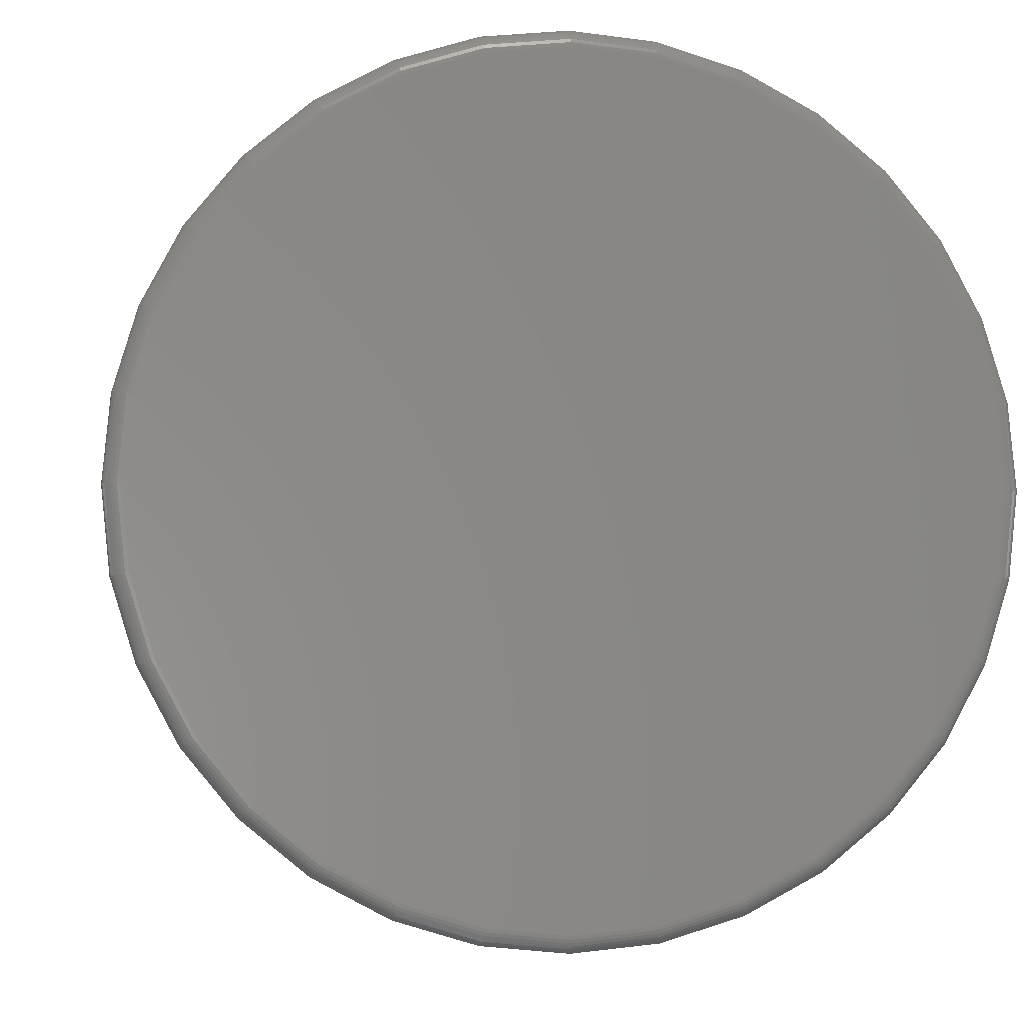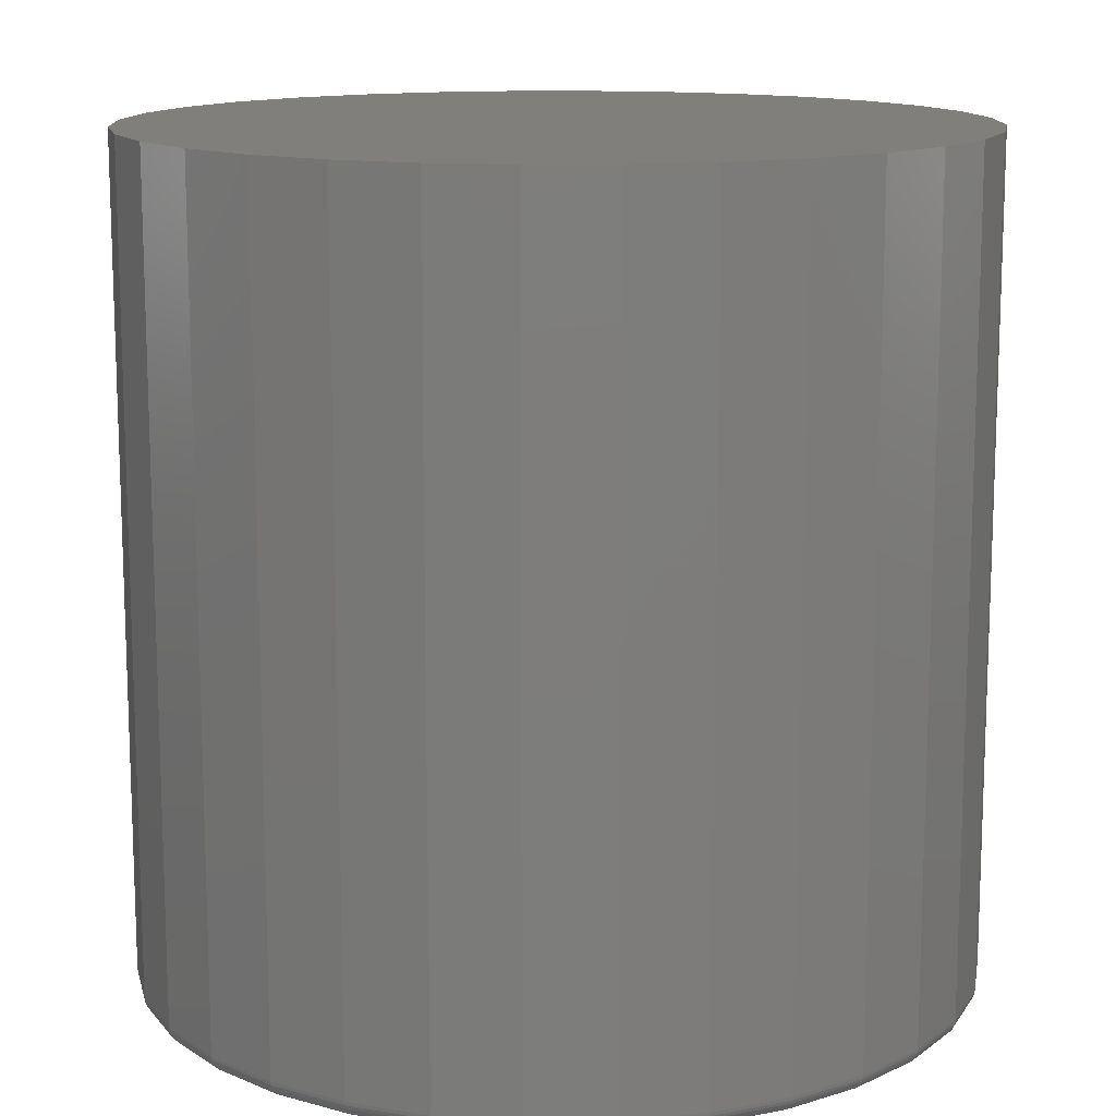
<metadata>
{"format":"stl","ext":"stl","renderer":"f3d","projection":"perspective","resolution":1024,"background":"white","views":[{"elev":-3.1,"azim":-7.3,"up":"+Z"},{"elev":13.2,"azim":-108.4,"up":"+Y"}]}
</metadata>
<code>
# stl→obj: 320 verts, 636 faces
v -0.06578 -0.75 0.3466
v 0.07367 -0.75 0.3466
v 0.003947 -0.75 0.3535
v 0.1407 -0.75 0.3262
v -0.1328 -0.75 0.3262
v 0.2025 -0.75 0.2932
v -0.1946 -0.75 0.2932
v 0.2567 -0.75 0.2488
v -0.2488 -0.75 0.2488
v 0.3011 -0.75 0.1946
v -0.2932 -0.75 0.1946
v 0.3341 -0.75 0.1328
v -0.3262 -0.75 0.1328
v 0.3545 -0.75 0.06578
v -0.3466 -0.75 0.06578
v 0.3613 -0.75 -0.003947
v -0.3535 -0.75 -0.003947
v 0.3545 -0.75 -0.07367
v -0.3466 -0.75 -0.07367
v 0.3341 -0.75 -0.1407
v -0.3262 -0.75 -0.1407
v 0.3011 -0.75 -0.2025
v -0.2932 -0.75 -0.2025
v 0.2567 -0.75 -0.2567
v -0.2488 -0.75 -0.2567
v 0.2025 -0.75 -0.3011
v -0.1946 -0.75 -0.3011
v 0.1407 -0.75 -0.3341
v -0.1328 -0.75 -0.3341
v 0.07367 -0.75 -0.3545
v -0.06578 -0.75 -0.3545
v 0.003947 -0.75 -0.3613
v 0.377 2.079e-16 -0.003947
v 0.377 -0.7344 -0.003947
v 0.3698 1.991e-16 -0.07672
v 0.3698 -0.7344 -0.07672
v 0.3486 1.889e-16 -0.1467
v 0.3486 -0.7344 -0.1467
v 0.3141 1.78e-16 -0.2112
v 0.3141 -0.7344 -0.2112
v 0.2677 1.665e-16 -0.2677
v 0.2677 -0.7344 -0.2677
v 0.2112 1.551e-16 -0.3141
v 0.2112 -0.7344 -0.3141
v 0.1467 1.441e-16 -0.3486
v 0.1467 -0.7344 -0.3486
v 0.07672 1.34e-16 -0.3698
v 0.07672 -0.7344 -0.3698
v 0.003947 1.251e-16 -0.377
v 0.003947 -0.7344 -0.377
v -0.06883 1.178e-16 -0.3698
v -0.06883 -0.7344 -0.3698
v -0.1388 1.124e-16 -0.3486
v -0.1388 -0.7344 -0.3486
v -0.2033 1.091e-16 -0.3141
v -0.2033 -0.7344 -0.3141
v -0.2598 1.08e-16 -0.2677
v -0.2598 -0.7344 -0.2677
v -0.3062 1.091e-16 -0.2112
v -0.3062 -0.7344 -0.2112
v -0.3407 1.124e-16 -0.1467
v -0.3407 -0.7344 -0.1467
v -0.3619 1.178e-16 -0.07672
v -0.3619 -0.7344 -0.07672
v -0.3691 1.251e-16 -0.003947
v -0.3691 -0.7344 -0.003947
v -0.3619 1.34e-16 0.06883
v -0.3619 -0.7344 0.06883
v -0.3407 1.441e-16 0.1388
v -0.3407 -0.7344 0.1388
v -0.3062 1.551e-16 0.2033
v -0.3062 -0.7344 0.2033
v -0.2598 1.665e-16 0.2598
v -0.2598 -0.7344 0.2598
v -0.2033 1.78e-16 0.3062
v -0.2033 -0.7344 0.3062
v -0.1388 1.889e-16 0.3407
v -0.1388 -0.7344 0.3407
v -0.06883 1.991e-16 0.3619
v -0.06883 -0.7344 0.3619
v 0.003947 2.079e-16 0.3691
v 0.003947 -0.7344 0.3691
v 0.07672 2.152e-16 0.3619
v 0.07672 -0.7344 0.3619
v 0.1467 2.206e-16 0.3407
v 0.1467 -0.7344 0.3407
v 0.2112 2.24e-16 0.3062
v 0.2112 -0.7344 0.3062
v 0.2677 2.251e-16 0.2598
v 0.2677 -0.7344 0.2598
v 0.3141 2.24e-16 0.2033
v 0.3141 -0.7344 0.2033
v 0.3486 2.206e-16 0.1388
v 0.3486 -0.7344 0.1388
v 0.3698 2.152e-16 0.06883
v 0.3698 -0.7344 0.06883
v -0.3565 -0.7497 -0.003947
v -0.3496 -0.7497 0.06637
v -0.3594 -0.7488 -0.003947
v -0.3525 -0.7488 0.06694
v -0.3621 -0.7474 -0.003947
v -0.3551 -0.7474 0.06747
v -0.3645 -0.7454 -0.003947
v -0.3574 -0.7454 0.06793
v -0.3664 -0.7431 -0.003947
v -0.3593 -0.7431 0.06831
v -0.3679 -0.7404 -0.003947
v -0.3607 -0.7404 0.06859
v -0.3688 -0.7374 -0.003947
v -0.3616 -0.7374 0.06877
v 0.3575 -0.7497 0.06637
v 0.3644 -0.7497 -0.003947
v 0.3603 -0.7488 0.06694
v 0.3673 -0.7488 -0.003947
v 0.363 -0.7474 0.06747
v 0.37 -0.7474 -0.003947
v 0.3653 -0.7454 0.06793
v 0.3724 -0.7454 -0.003947
v 0.3672 -0.7431 0.06831
v 0.3743 -0.7431 -0.003947
v 0.3686 -0.7404 0.06859
v 0.3758 -0.7404 -0.003947
v 0.3695 -0.7374 0.06877
v 0.3767 -0.7374 -0.003947
v 0.337 -0.7497 0.134
v 0.3397 -0.7488 0.1351
v 0.3422 -0.7474 0.1361
v 0.3444 -0.7454 0.1371
v 0.3461 -0.7431 0.1378
v 0.3475 -0.7404 0.1383
v 0.3483 -0.7374 0.1387
v 0.3037 -0.7497 0.1963
v 0.3061 -0.7488 0.1979
v 0.3083 -0.7474 0.1994
v 0.3103 -0.7454 0.2008
v 0.3119 -0.7431 0.2018
v 0.3131 -0.7404 0.2026
v 0.3139 -0.7374 0.2031
v 0.2588 -0.7497 0.2509
v 0.2609 -0.7488 0.253
v 0.2628 -0.7474 0.2549
v 0.2645 -0.7454 0.2566
v 0.2659 -0.7431 0.258
v 0.2669 -0.7404 0.259
v 0.2675 -0.7374 0.2596
v 0.2042 -0.7497 0.2958
v 0.2058 -0.7488 0.2982
v 0.2073 -0.7474 0.3004
v 0.2086 -0.7454 0.3024
v 0.2097 -0.7431 0.304
v 0.2105 -0.7404 0.3052
v 0.211 -0.7374 0.306
v 0.1419 -0.7497 0.3291
v 0.143 -0.7488 0.3318
v 0.144 -0.7474 0.3343
v 0.1449 -0.7454 0.3365
v 0.1457 -0.7431 0.3383
v 0.1462 -0.7404 0.3396
v 0.1466 -0.7374 0.3404
v 0.07427 -0.7497 0.3496
v 0.07484 -0.7488 0.3525
v 0.07537 -0.7474 0.3551
v 0.07583 -0.7454 0.3574
v 0.07621 -0.7431 0.3593
v 0.07649 -0.7404 0.3607
v 0.07666 -0.7374 0.3616
v 0.003947 -0.7497 0.3565
v 0.003947 -0.7488 0.3594
v 0.003947 -0.7474 0.3621
v 0.003947 -0.7454 0.3645
v 0.003947 -0.7431 0.3664
v 0.003947 -0.7404 0.3679
v 0.003947 -0.7374 0.3688
v -0.06637 -0.7497 0.3496
v -0.06694 -0.7488 0.3525
v -0.06747 -0.7474 0.3551
v -0.06793 -0.7454 0.3574
v -0.06831 -0.7431 0.3593
v -0.06859 -0.7404 0.3607
v -0.06877 -0.7374 0.3616
v -0.134 -0.7497 0.3291
v -0.1351 -0.7488 0.3318
v -0.1361 -0.7474 0.3343
v -0.1371 -0.7454 0.3365
v -0.1378 -0.7431 0.3383
v -0.1383 -0.7404 0.3396
v -0.1387 -0.7374 0.3404
v -0.1963 -0.7497 0.2958
v -0.1979 -0.7488 0.2982
v -0.1994 -0.7474 0.3004
v -0.2008 -0.7454 0.3024
v -0.2018 -0.7431 0.304
v -0.2026 -0.7404 0.3052
v -0.2031 -0.7374 0.306
v -0.2509 -0.7497 0.2509
v -0.253 -0.7488 0.253
v -0.2549 -0.7474 0.2549
v -0.2566 -0.7454 0.2566
v -0.258 -0.7431 0.258
v -0.259 -0.7404 0.259
v -0.2596 -0.7374 0.2596
v -0.2958 -0.7497 0.1963
v -0.2982 -0.7488 0.1979
v -0.3004 -0.7474 0.1994
v -0.3024 -0.7454 0.2008
v -0.304 -0.7431 0.2018
v -0.3052 -0.7404 0.2026
v -0.306 -0.7374 0.2031
v -0.3291 -0.7497 0.134
v -0.3318 -0.7488 0.1351
v -0.3343 -0.7474 0.1361
v -0.3365 -0.7454 0.1371
v -0.3383 -0.7431 0.1378
v -0.3396 -0.7404 0.1383
v -0.3404 -0.7374 0.1387
v 0.3575 -0.7497 -0.07427
v 0.3603 -0.7488 -0.07484
v 0.363 -0.7474 -0.07537
v 0.3653 -0.7454 -0.07583
v 0.3672 -0.7431 -0.07621
v 0.3686 -0.7404 -0.07649
v 0.3695 -0.7374 -0.07666
v -0.3496 -0.7497 -0.07427
v -0.3525 -0.7488 -0.07484
v -0.3551 -0.7474 -0.07537
v -0.3574 -0.7454 -0.07583
v -0.3593 -0.7431 -0.07621
v -0.3607 -0.7404 -0.07649
v -0.3616 -0.7374 -0.07666
v -0.3291 -0.7497 -0.1419
v -0.3318 -0.7488 -0.143
v -0.3343 -0.7474 -0.144
v -0.3365 -0.7454 -0.1449
v -0.3383 -0.7431 -0.1457
v -0.3396 -0.7404 -0.1462
v -0.3404 -0.7374 -0.1466
v -0.2958 -0.7497 -0.2042
v -0.2982 -0.7488 -0.2058
v -0.3004 -0.7474 -0.2073
v -0.3024 -0.7454 -0.2086
v -0.304 -0.7431 -0.2097
v -0.3052 -0.7404 -0.2105
v -0.306 -0.7374 -0.211
v -0.2509 -0.7497 -0.2588
v -0.253 -0.7488 -0.2609
v -0.2549 -0.7474 -0.2628
v -0.2566 -0.7454 -0.2645
v -0.258 -0.7431 -0.2659
v -0.259 -0.7404 -0.2669
v -0.2596 -0.7374 -0.2675
v -0.1963 -0.7497 -0.3037
v -0.1979 -0.7488 -0.3061
v -0.1994 -0.7474 -0.3083
v -0.2008 -0.7454 -0.3103
v -0.2018 -0.7431 -0.3119
v -0.2026 -0.7404 -0.3131
v -0.2031 -0.7374 -0.3139
v -0.134 -0.7497 -0.337
v -0.1351 -0.7488 -0.3397
v -0.1361 -0.7474 -0.3422
v -0.1371 -0.7454 -0.3444
v -0.1378 -0.7431 -0.3461
v -0.1383 -0.7404 -0.3475
v -0.1387 -0.7374 -0.3483
v -0.06637 -0.7497 -0.3575
v -0.06694 -0.7488 -0.3603
v -0.06747 -0.7474 -0.363
v -0.06793 -0.7454 -0.3653
v -0.06831 -0.7431 -0.3672
v -0.06859 -0.7404 -0.3686
v -0.06877 -0.7374 -0.3695
v 0.003947 -0.7497 -0.3644
v 0.003947 -0.7488 -0.3673
v 0.003947 -0.7474 -0.37
v 0.003947 -0.7454 -0.3724
v 0.003947 -0.7431 -0.3743
v 0.003947 -0.7404 -0.3758
v 0.003947 -0.7374 -0.3767
v 0.07427 -0.7497 -0.3575
v 0.07484 -0.7488 -0.3603
v 0.07537 -0.7474 -0.363
v 0.07583 -0.7454 -0.3653
v 0.07621 -0.7431 -0.3672
v 0.07649 -0.7404 -0.3686
v 0.07666 -0.7374 -0.3695
v 0.1419 -0.7497 -0.337
v 0.143 -0.7488 -0.3397
v 0.144 -0.7474 -0.3422
v 0.1449 -0.7454 -0.3444
v 0.1457 -0.7431 -0.3461
v 0.1462 -0.7404 -0.3475
v 0.1466 -0.7374 -0.3483
v 0.2042 -0.7497 -0.3037
v 0.2058 -0.7488 -0.3061
v 0.2073 -0.7474 -0.3083
v 0.2086 -0.7454 -0.3103
v 0.2097 -0.7431 -0.3119
v 0.2105 -0.7404 -0.3131
v 0.211 -0.7374 -0.3139
v 0.2588 -0.7497 -0.2588
v 0.2609 -0.7488 -0.2609
v 0.2628 -0.7474 -0.2628
v 0.2645 -0.7454 -0.2645
v 0.2659 -0.7431 -0.2659
v 0.2669 -0.7404 -0.2669
v 0.2675 -0.7374 -0.2675
v 0.3037 -0.7497 -0.2042
v 0.3061 -0.7488 -0.2058
v 0.3083 -0.7474 -0.2073
v 0.3103 -0.7454 -0.2086
v 0.3119 -0.7431 -0.2097
v 0.3131 -0.7404 -0.2105
v 0.3139 -0.7374 -0.211
v 0.337 -0.7497 -0.1419
v 0.3397 -0.7488 -0.143
v 0.3422 -0.7474 -0.144
v 0.3444 -0.7454 -0.1449
v 0.3461 -0.7431 -0.1457
v 0.3475 -0.7404 -0.1462
v 0.3483 -0.7374 -0.1466
f 1 2 3
f 2 1 4
f 4 1 5
f 4 5 6
f 6 5 7
f 6 7 8
f 8 7 9
f 8 9 10
f 10 9 11
f 10 11 12
f 12 11 13
f 12 13 14
f 14 13 15
f 14 15 16
f 16 15 17
f 16 17 18
f 18 17 19
f 18 19 20
f 20 19 21
f 20 21 22
f 22 21 23
f 22 23 24
f 24 23 25
f 24 25 26
f 26 25 27
f 26 27 28
f 28 27 29
f 28 29 30
f 30 29 31
f 30 31 32
f 33 34 35
f 35 34 36
f 35 36 37
f 37 36 38
f 37 38 39
f 39 38 40
f 39 40 41
f 41 40 42
f 41 42 43
f 43 42 44
f 43 44 45
f 45 44 46
f 45 46 47
f 47 46 48
f 47 48 49
f 49 48 50
f 49 50 51
f 51 50 52
f 51 52 53
f 53 52 54
f 53 54 55
f 55 54 56
f 55 56 57
f 57 56 58
f 57 58 59
f 59 58 60
f 59 60 61
f 61 60 62
f 61 62 63
f 63 62 64
f 63 64 65
f 65 64 66
f 65 66 67
f 67 66 68
f 67 68 69
f 69 68 70
f 69 70 71
f 71 70 72
f 71 72 73
f 73 72 74
f 73 74 75
f 75 74 76
f 75 76 77
f 77 76 78
f 77 78 79
f 79 78 80
f 79 80 81
f 81 80 82
f 81 82 83
f 83 82 84
f 83 84 85
f 85 84 86
f 85 86 87
f 87 86 88
f 87 88 89
f 89 88 90
f 89 90 91
f 91 90 92
f 91 92 93
f 93 92 94
f 93 94 95
f 95 94 96
f 95 96 33
f 33 96 34
f 17 15 97
f 97 15 98
f 97 98 99
f 99 98 100
f 99 100 101
f 101 100 102
f 101 102 103
f 103 102 104
f 103 104 105
f 105 104 106
f 105 106 107
f 107 106 108
f 107 108 109
f 109 108 110
f 109 110 66
f 66 110 68
f 14 16 111
f 111 16 112
f 111 112 113
f 113 112 114
f 113 114 115
f 115 114 116
f 115 116 117
f 117 116 118
f 117 118 119
f 119 118 120
f 119 120 121
f 121 120 122
f 121 122 123
f 123 122 124
f 123 124 96
f 96 124 34
f 12 14 125
f 125 14 111
f 125 111 126
f 126 111 113
f 126 113 127
f 127 113 115
f 127 115 128
f 128 115 117
f 128 117 129
f 129 117 119
f 129 119 130
f 130 119 121
f 130 121 131
f 131 121 123
f 131 123 94
f 94 123 96
f 10 12 132
f 132 12 125
f 132 125 133
f 133 125 126
f 133 126 134
f 134 126 127
f 134 127 135
f 135 127 128
f 135 128 136
f 136 128 129
f 136 129 137
f 137 129 130
f 137 130 138
f 138 130 131
f 138 131 92
f 92 131 94
f 8 10 139
f 139 10 132
f 139 132 140
f 140 132 133
f 140 133 141
f 141 133 134
f 141 134 142
f 142 134 135
f 142 135 143
f 143 135 136
f 143 136 144
f 144 136 137
f 144 137 145
f 145 137 138
f 145 138 90
f 90 138 92
f 6 8 146
f 146 8 139
f 146 139 147
f 147 139 140
f 147 140 148
f 148 140 141
f 148 141 149
f 149 141 142
f 149 142 150
f 150 142 143
f 150 143 151
f 151 143 144
f 151 144 152
f 152 144 145
f 152 145 88
f 88 145 90
f 4 6 153
f 153 6 146
f 153 146 154
f 154 146 147
f 154 147 155
f 155 147 148
f 155 148 156
f 156 148 149
f 156 149 157
f 157 149 150
f 157 150 158
f 158 150 151
f 158 151 159
f 159 151 152
f 159 152 86
f 86 152 88
f 2 4 160
f 160 4 153
f 160 153 161
f 161 153 154
f 161 154 162
f 162 154 155
f 162 155 163
f 163 155 156
f 163 156 164
f 164 156 157
f 164 157 165
f 165 157 158
f 165 158 166
f 166 158 159
f 166 159 84
f 84 159 86
f 3 2 167
f 167 2 160
f 167 160 168
f 168 160 161
f 168 161 169
f 169 161 162
f 169 162 170
f 170 162 163
f 170 163 171
f 171 163 164
f 171 164 172
f 172 164 165
f 172 165 173
f 173 165 166
f 173 166 82
f 82 166 84
f 1 3 174
f 174 3 167
f 174 167 175
f 175 167 168
f 175 168 176
f 176 168 169
f 176 169 177
f 177 169 170
f 177 170 178
f 178 170 171
f 178 171 179
f 179 171 172
f 179 172 180
f 180 172 173
f 180 173 80
f 80 173 82
f 5 1 181
f 181 1 174
f 181 174 182
f 182 174 175
f 182 175 183
f 183 175 176
f 183 176 184
f 184 176 177
f 184 177 185
f 185 177 178
f 185 178 186
f 186 178 179
f 186 179 187
f 187 179 180
f 187 180 78
f 78 180 80
f 7 5 188
f 188 5 181
f 188 181 189
f 189 181 182
f 189 182 190
f 190 182 183
f 190 183 191
f 191 183 184
f 191 184 192
f 192 184 185
f 192 185 193
f 193 185 186
f 193 186 194
f 194 186 187
f 194 187 76
f 76 187 78
f 9 7 195
f 195 7 188
f 195 188 196
f 196 188 189
f 196 189 197
f 197 189 190
f 197 190 198
f 198 190 191
f 198 191 199
f 199 191 192
f 199 192 200
f 200 192 193
f 200 193 201
f 201 193 194
f 201 194 74
f 74 194 76
f 11 9 202
f 202 9 195
f 202 195 203
f 203 195 196
f 203 196 204
f 204 196 197
f 204 197 205
f 205 197 198
f 205 198 206
f 206 198 199
f 206 199 207
f 207 199 200
f 207 200 208
f 208 200 201
f 208 201 72
f 72 201 74
f 13 11 209
f 209 11 202
f 209 202 210
f 210 202 203
f 210 203 211
f 211 203 204
f 211 204 212
f 212 204 205
f 212 205 213
f 213 205 206
f 213 206 214
f 214 206 207
f 214 207 215
f 215 207 208
f 215 208 70
f 70 208 72
f 15 13 98
f 98 13 209
f 98 209 100
f 100 209 210
f 100 210 102
f 102 210 211
f 102 211 104
f 104 211 212
f 104 212 106
f 106 212 213
f 106 213 108
f 108 213 214
f 108 214 110
f 110 214 215
f 110 215 68
f 68 215 70
f 16 18 112
f 112 18 216
f 112 216 114
f 114 216 217
f 114 217 116
f 116 217 218
f 116 218 118
f 118 218 219
f 118 219 120
f 120 219 220
f 120 220 122
f 122 220 221
f 122 221 124
f 124 221 222
f 124 222 34
f 34 222 36
f 19 17 223
f 223 17 97
f 223 97 224
f 224 97 99
f 224 99 225
f 225 99 101
f 225 101 226
f 226 101 103
f 226 103 227
f 227 103 105
f 227 105 228
f 228 105 107
f 228 107 229
f 229 107 109
f 229 109 64
f 64 109 66
f 21 19 230
f 230 19 223
f 230 223 231
f 231 223 224
f 231 224 232
f 232 224 225
f 232 225 233
f 233 225 226
f 233 226 234
f 234 226 227
f 234 227 235
f 235 227 228
f 235 228 236
f 236 228 229
f 236 229 62
f 62 229 64
f 23 21 237
f 237 21 230
f 237 230 238
f 238 230 231
f 238 231 239
f 239 231 232
f 239 232 240
f 240 232 233
f 240 233 241
f 241 233 234
f 241 234 242
f 242 234 235
f 242 235 243
f 243 235 236
f 243 236 60
f 60 236 62
f 25 23 244
f 244 23 237
f 244 237 245
f 245 237 238
f 245 238 246
f 246 238 239
f 246 239 247
f 247 239 240
f 247 240 248
f 248 240 241
f 248 241 249
f 249 241 242
f 249 242 250
f 250 242 243
f 250 243 58
f 58 243 60
f 27 25 251
f 251 25 244
f 251 244 252
f 252 244 245
f 252 245 253
f 253 245 246
f 253 246 254
f 254 246 247
f 254 247 255
f 255 247 248
f 255 248 256
f 256 248 249
f 256 249 257
f 257 249 250
f 257 250 56
f 56 250 58
f 29 27 258
f 258 27 251
f 258 251 259
f 259 251 252
f 259 252 260
f 260 252 253
f 260 253 261
f 261 253 254
f 261 254 262
f 262 254 255
f 262 255 263
f 263 255 256
f 263 256 264
f 264 256 257
f 264 257 54
f 54 257 56
f 31 29 265
f 265 29 258
f 265 258 266
f 266 258 259
f 266 259 267
f 267 259 260
f 267 260 268
f 268 260 261
f 268 261 269
f 269 261 262
f 269 262 270
f 270 262 263
f 270 263 271
f 271 263 264
f 271 264 52
f 52 264 54
f 32 31 272
f 272 31 265
f 272 265 273
f 273 265 266
f 273 266 274
f 274 266 267
f 274 267 275
f 275 267 268
f 275 268 276
f 276 268 269
f 276 269 277
f 277 269 270
f 277 270 278
f 278 270 271
f 278 271 50
f 50 271 52
f 30 32 279
f 279 32 272
f 279 272 280
f 280 272 273
f 280 273 281
f 281 273 274
f 281 274 282
f 282 274 275
f 282 275 283
f 283 275 276
f 283 276 284
f 284 276 277
f 284 277 285
f 285 277 278
f 285 278 48
f 48 278 50
f 28 30 286
f 286 30 279
f 286 279 287
f 287 279 280
f 287 280 288
f 288 280 281
f 288 281 289
f 289 281 282
f 289 282 290
f 290 282 283
f 290 283 291
f 291 283 284
f 291 284 292
f 292 284 285
f 292 285 46
f 46 285 48
f 26 28 293
f 293 28 286
f 293 286 294
f 294 286 287
f 294 287 295
f 295 287 288
f 295 288 296
f 296 288 289
f 296 289 297
f 297 289 290
f 297 290 298
f 298 290 291
f 298 291 299
f 299 291 292
f 299 292 44
f 44 292 46
f 24 26 300
f 300 26 293
f 300 293 301
f 301 293 294
f 301 294 302
f 302 294 295
f 302 295 303
f 303 295 296
f 303 296 304
f 304 296 297
f 304 297 305
f 305 297 298
f 305 298 306
f 306 298 299
f 306 299 42
f 42 299 44
f 22 24 307
f 307 24 300
f 307 300 308
f 308 300 301
f 308 301 309
f 309 301 302
f 309 302 310
f 310 302 303
f 310 303 311
f 311 303 304
f 311 304 312
f 312 304 305
f 312 305 313
f 313 305 306
f 313 306 40
f 40 306 42
f 20 22 314
f 314 22 307
f 314 307 315
f 315 307 308
f 315 308 316
f 316 308 309
f 316 309 317
f 317 309 310
f 317 310 318
f 318 310 311
f 318 311 319
f 319 311 312
f 319 312 320
f 320 312 313
f 320 313 38
f 38 313 40
f 18 20 216
f 216 20 314
f 216 314 217
f 217 314 315
f 217 315 218
f 218 315 316
f 218 316 219
f 219 316 317
f 219 317 220
f 220 317 318
f 220 318 221
f 221 318 319
f 221 319 222
f 222 319 320
f 222 320 36
f 36 320 38
f 81 83 79
f 49 51 47
f 47 51 53
f 47 53 45
f 45 53 55
f 45 55 43
f 43 55 57
f 43 57 41
f 41 57 59
f 41 59 39
f 39 59 61
f 39 61 37
f 37 61 63
f 37 63 35
f 35 63 65
f 35 65 33
f 33 65 67
f 33 67 95
f 95 67 69
f 95 69 93
f 93 69 71
f 93 71 91
f 91 71 73
f 91 73 89
f 89 73 75
f 89 75 87
f 87 75 77
f 87 77 85
f 85 77 79
f 85 79 83

</code>
